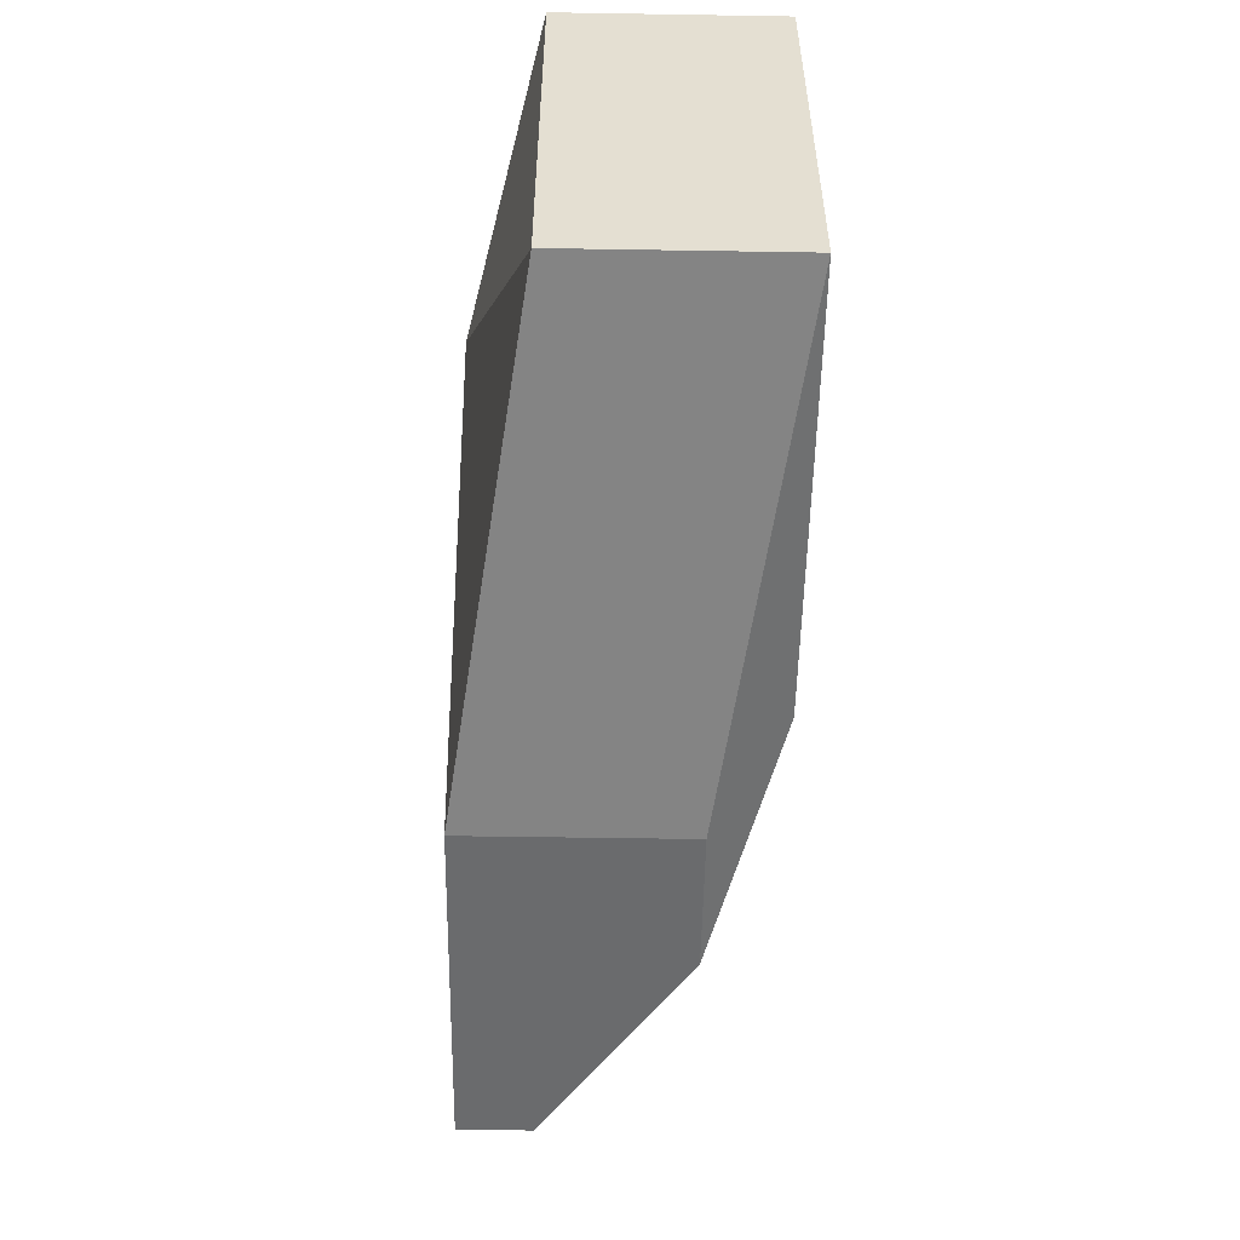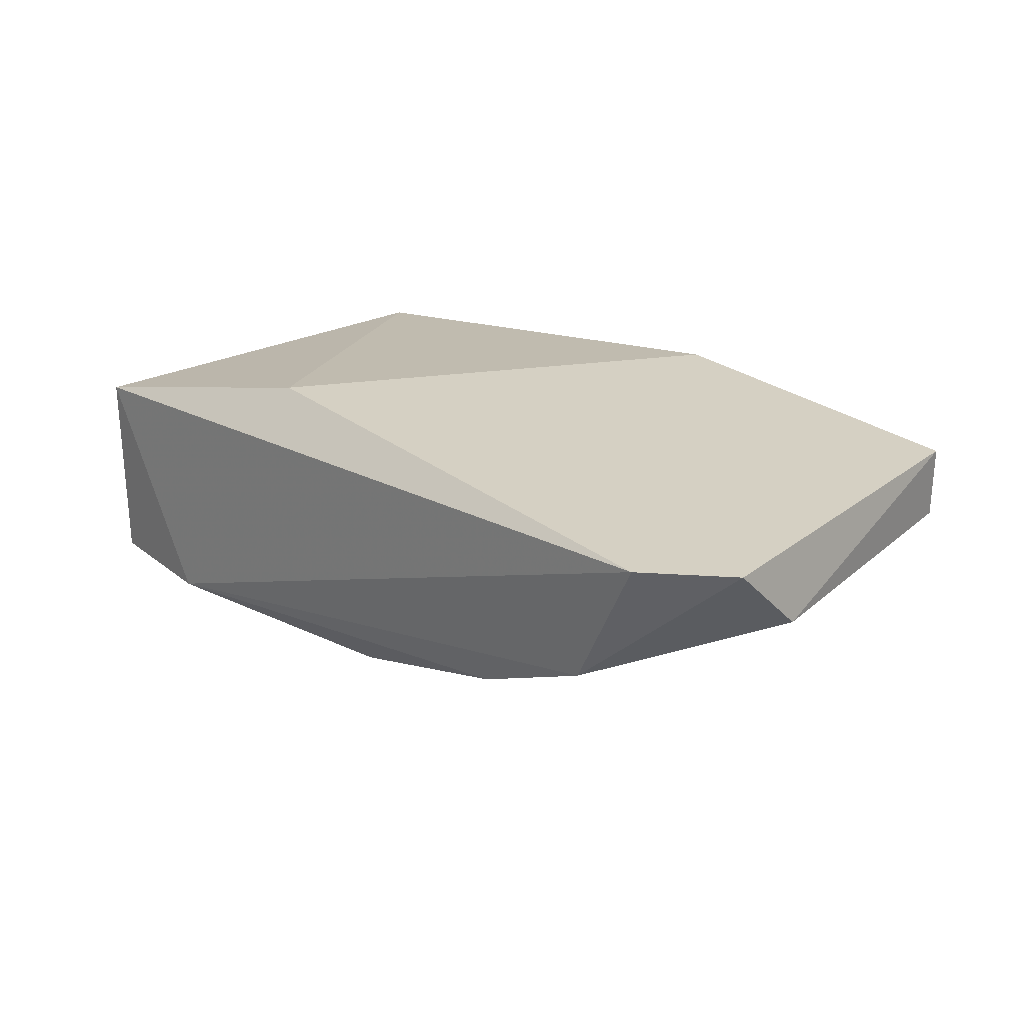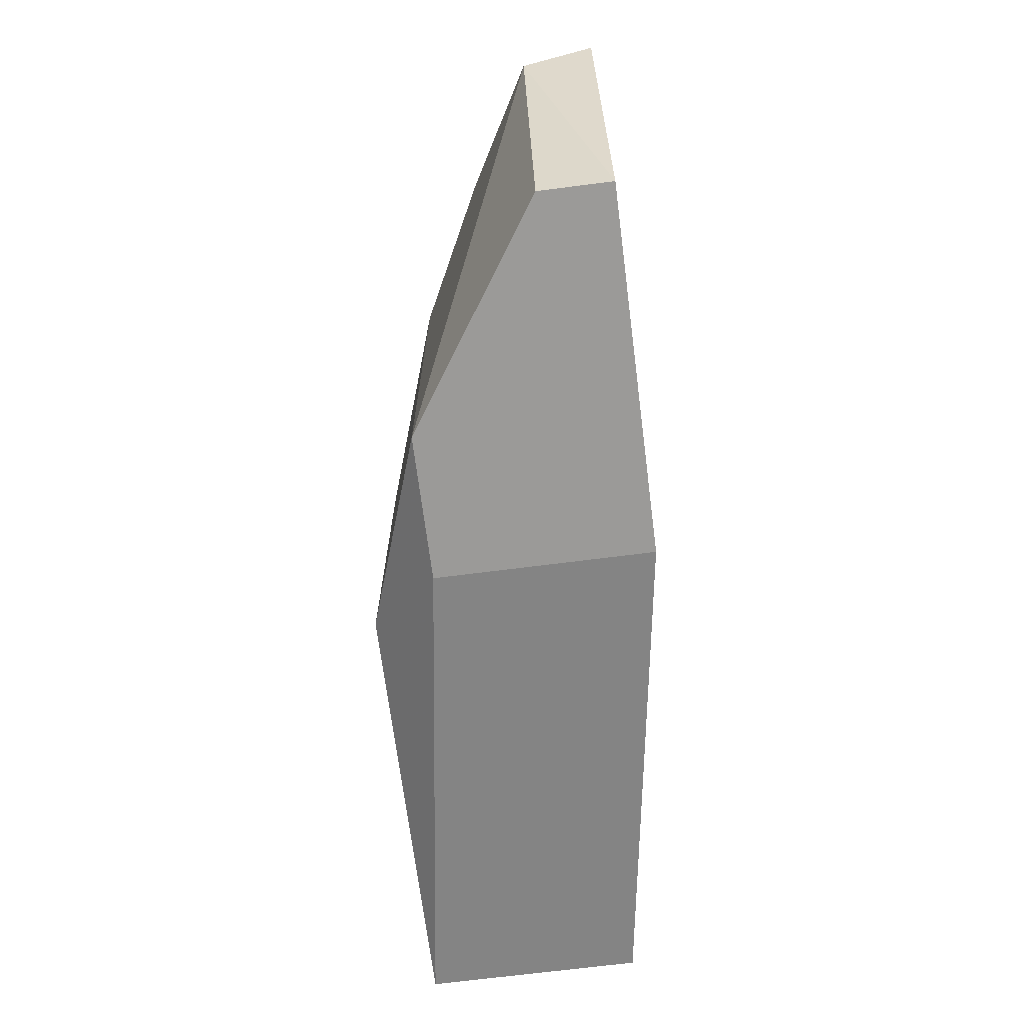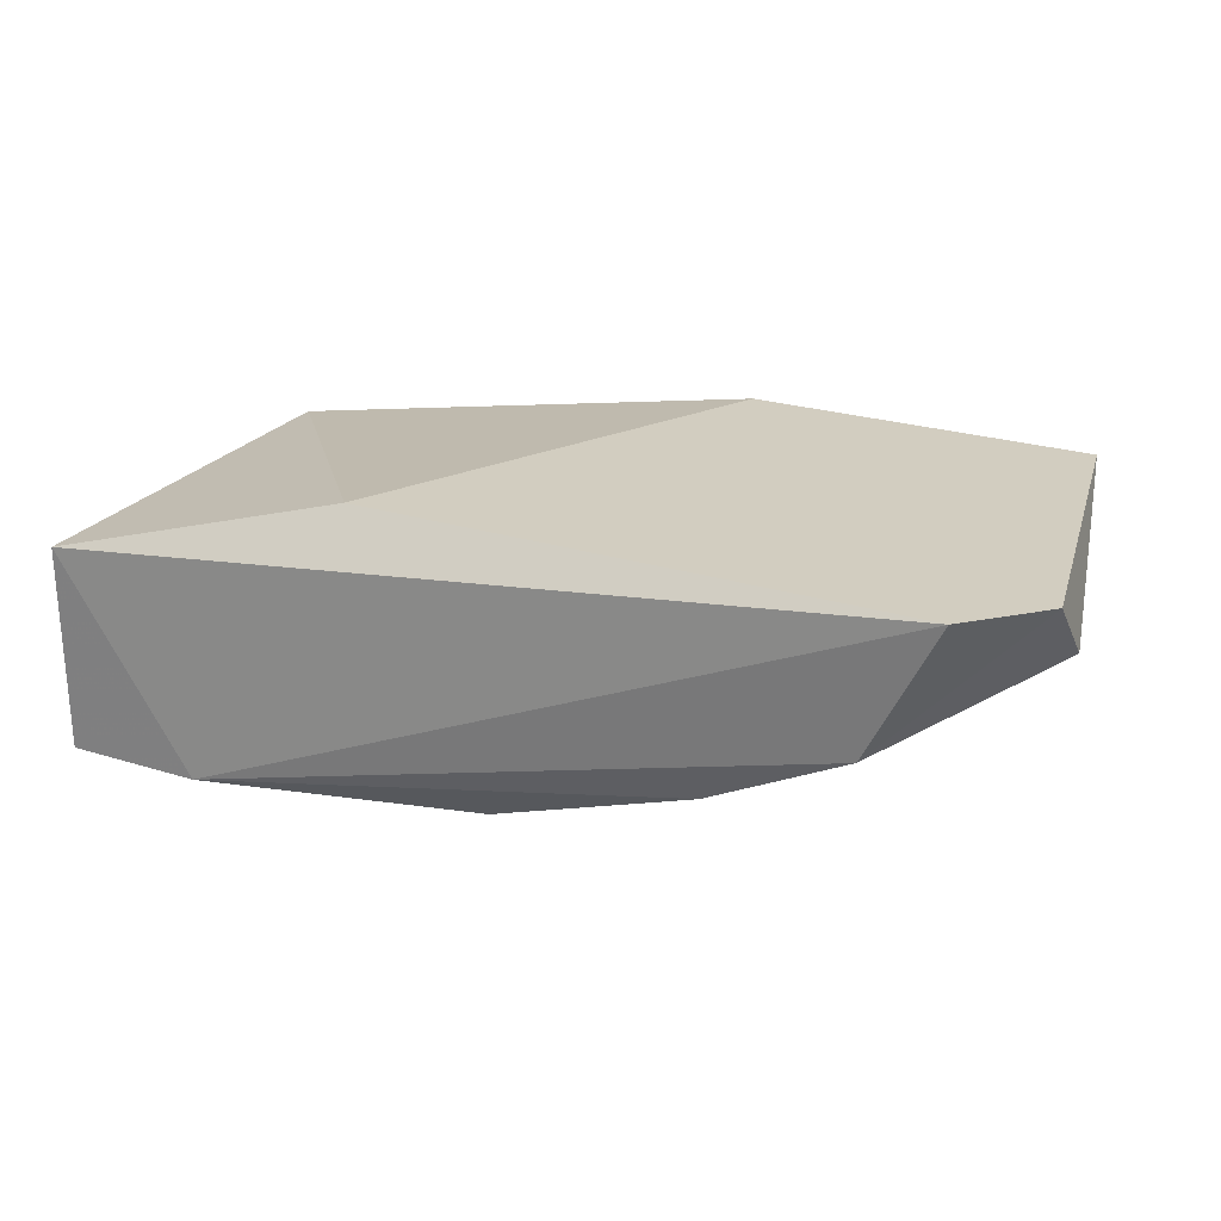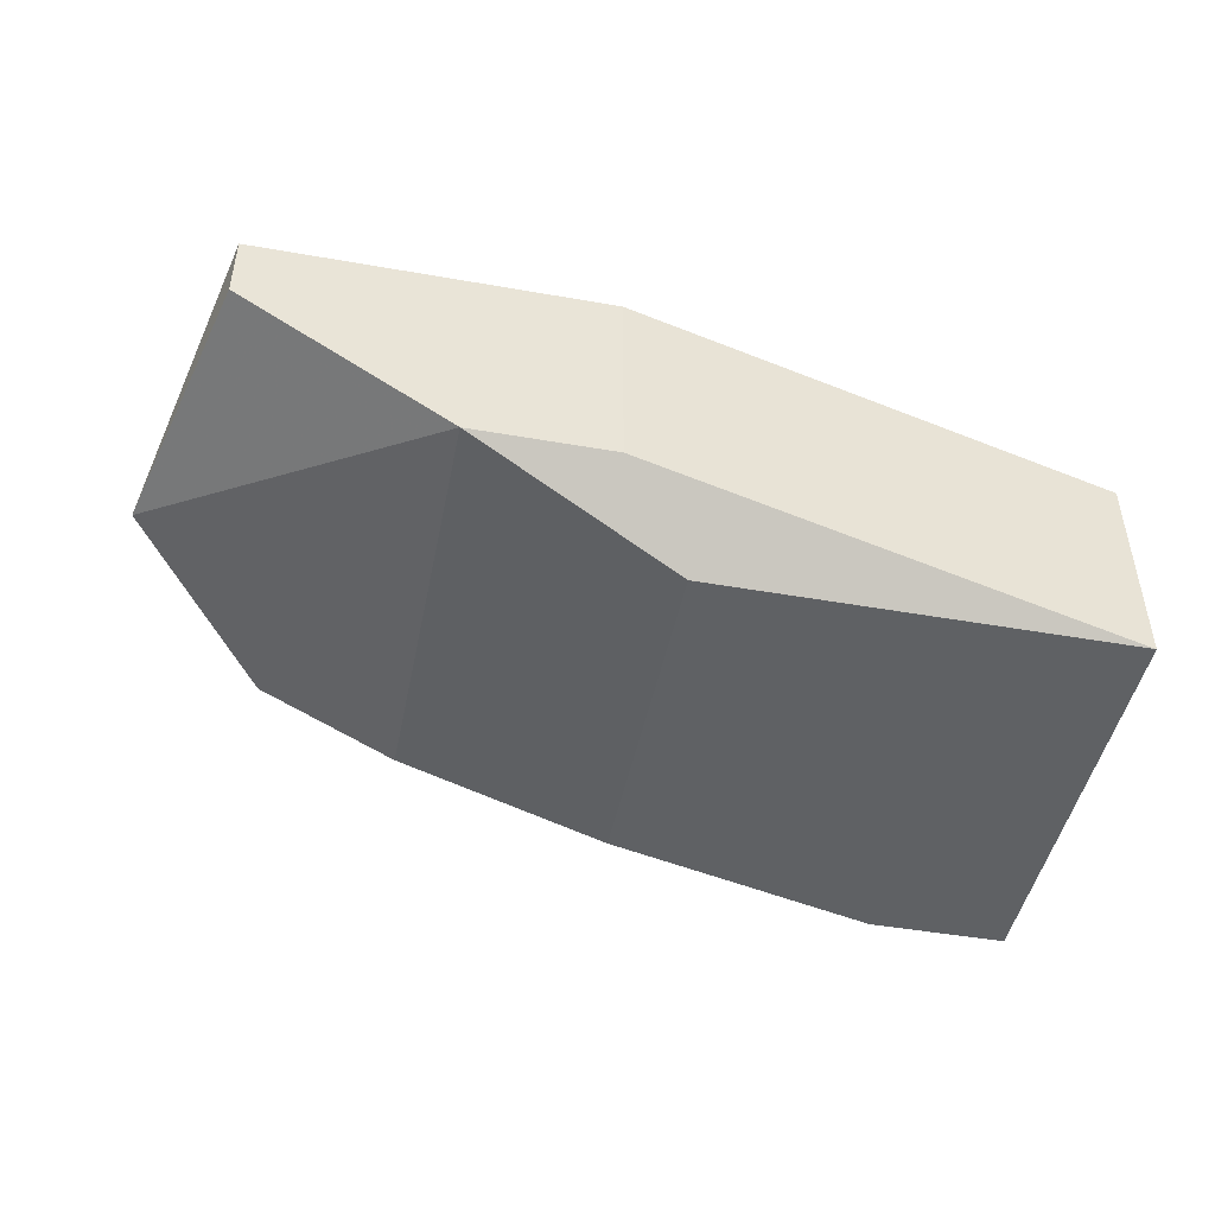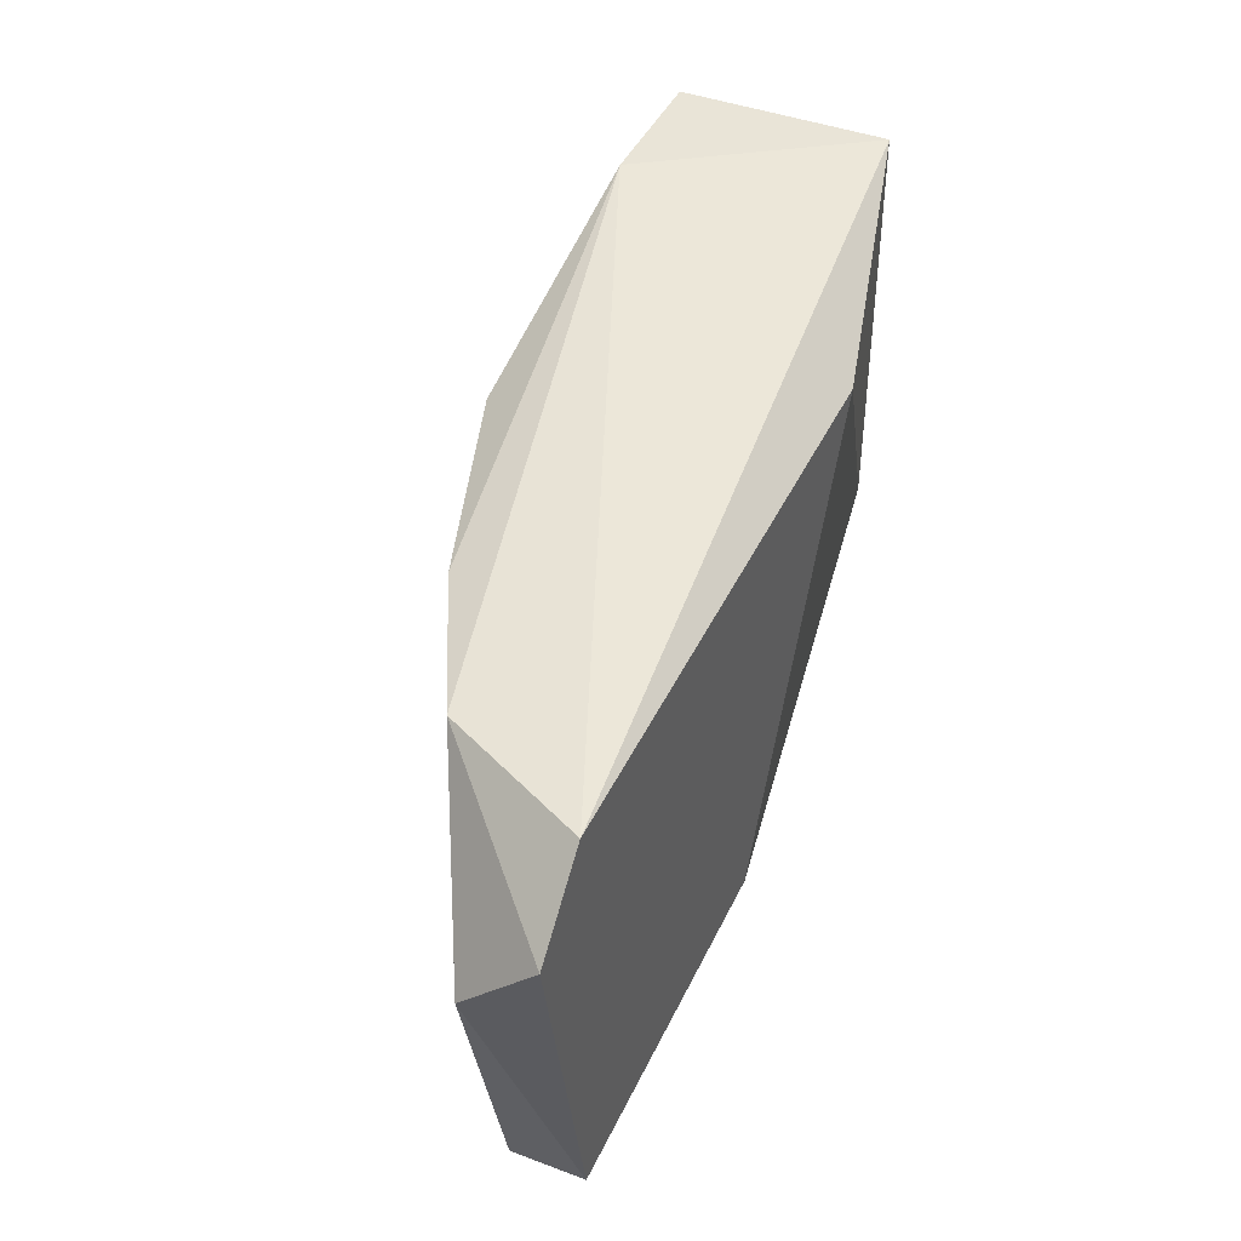
<metadata>
{"format":"obj","ext":"obj","renderer":"f3d","projection":"perspective","resolution":1024,"background":"white","views":[{"elev":-53.2,"azim":-91.0,"up":"+Z"},{"elev":26.0,"azim":51.0,"up":"+Y"},{"elev":-69.4,"azim":97.3,"up":"+Z"},{"elev":24.7,"azim":27.0,"up":"+Y"},{"elev":-46.5,"azim":168.7,"up":"+Y"},{"elev":43.2,"azim":113.9,"up":"+Z"}]}
</metadata>
<code>
v 0.3126 -0.1416 0.000587
v 0.2524 -0.1776 -0.07153
v 0.1683 -0.1897 -0.0595
v 0.2524 -0.1416 -0.07153
v 0.1683 -0.1536 0.0126
v 0.2405 -0.1897 0.000587
v 0.3126 -0.1536 -0.07153
v 0.1683 -0.1897 0.0126
v 0.1683 -0.1536 -0.0595
v 0.2164 -0.1416 0.000587
v 0.3006 -0.1656 0.000587
v 0.2405 -0.1897 -0.0595
v 0.3126 -0.1416 -0.07153
v 0.2765 -0.1776 -0.07153
v 0.3246 -0.1536 -0.02346
v 0.1924 -0.1897 0.0126
v 0.3246 -0.1416 -0.01143
v 0.2765 -0.1776 0.000587
f 11 16 18
f 2 3 4
f 2 4 7
f 5 3 8
f 3 6 8
f 4 3 9
f 3 5 9
f 9 5 10
f 1 4 10
f 5 1 10
f 4 9 10
f 3 2 12
f 6 3 12
f 4 1 13
f 7 4 13
f 2 7 14
f 12 2 14
f 6 12 14
f 7 13 15
f 14 7 15
f 11 14 15
f 1 5 16
f 5 8 16
f 8 6 16
f 11 1 16
f 1 11 17
f 13 1 17
f 11 15 17
f 15 13 17
f 14 11 18
f 6 14 18
f 16 6 18

</code>
